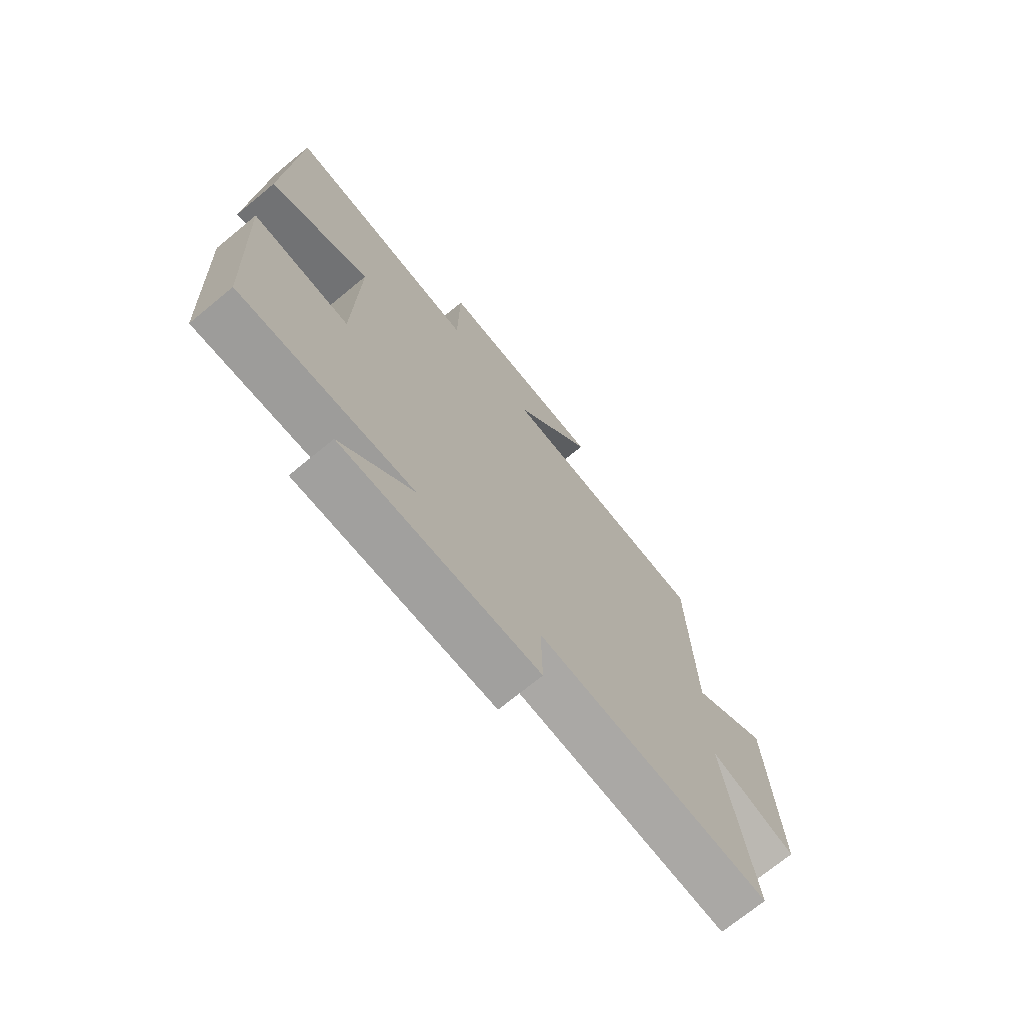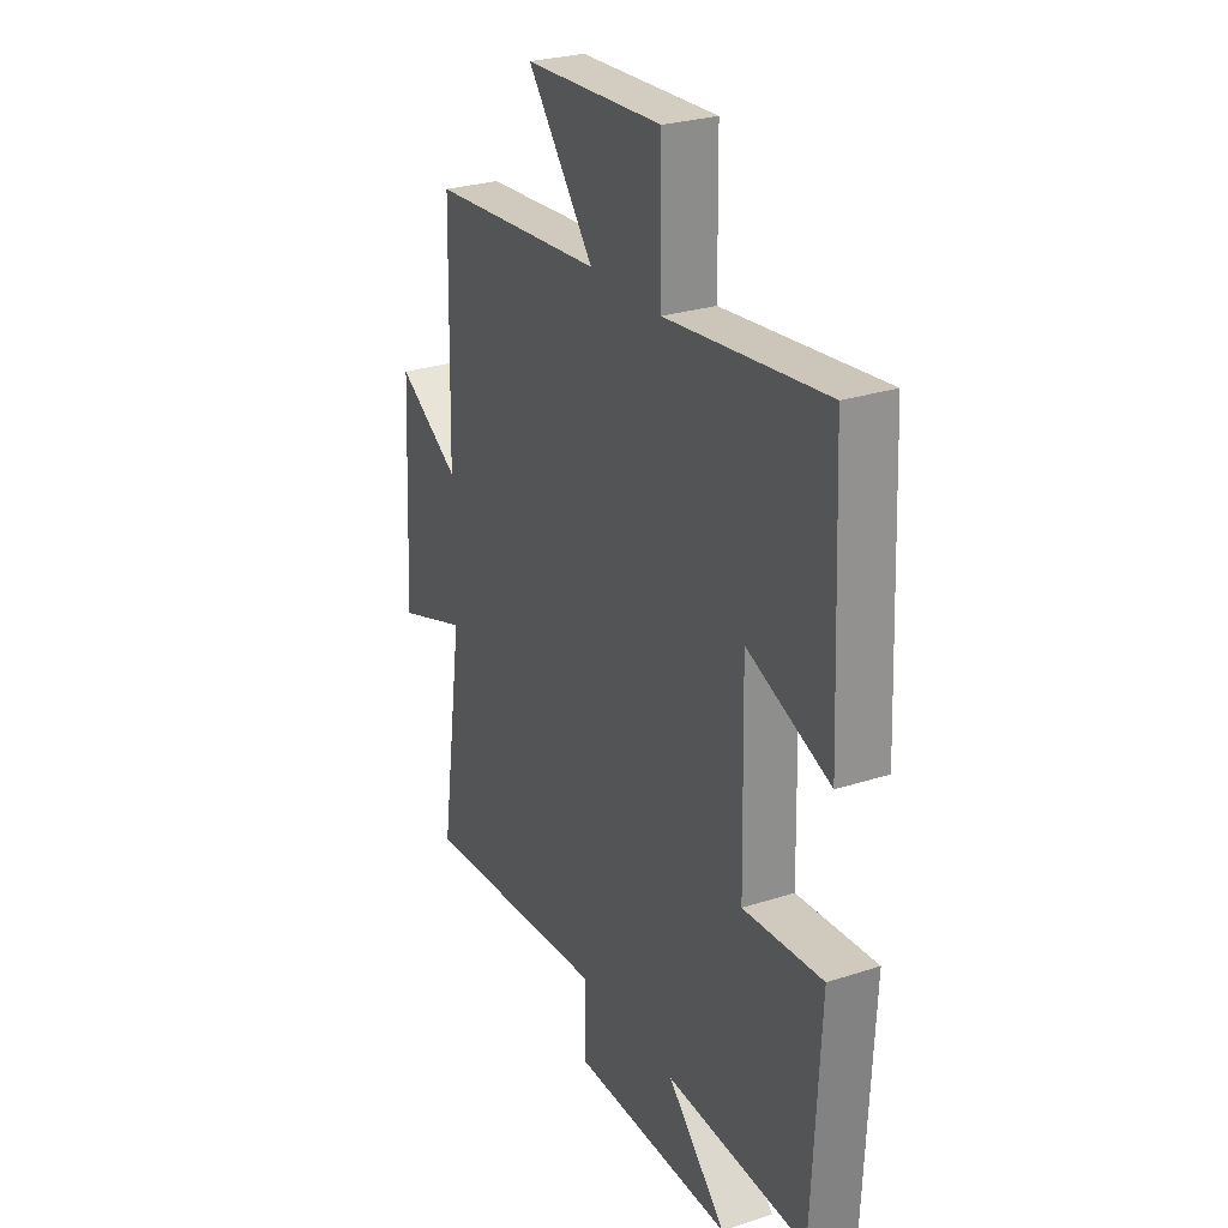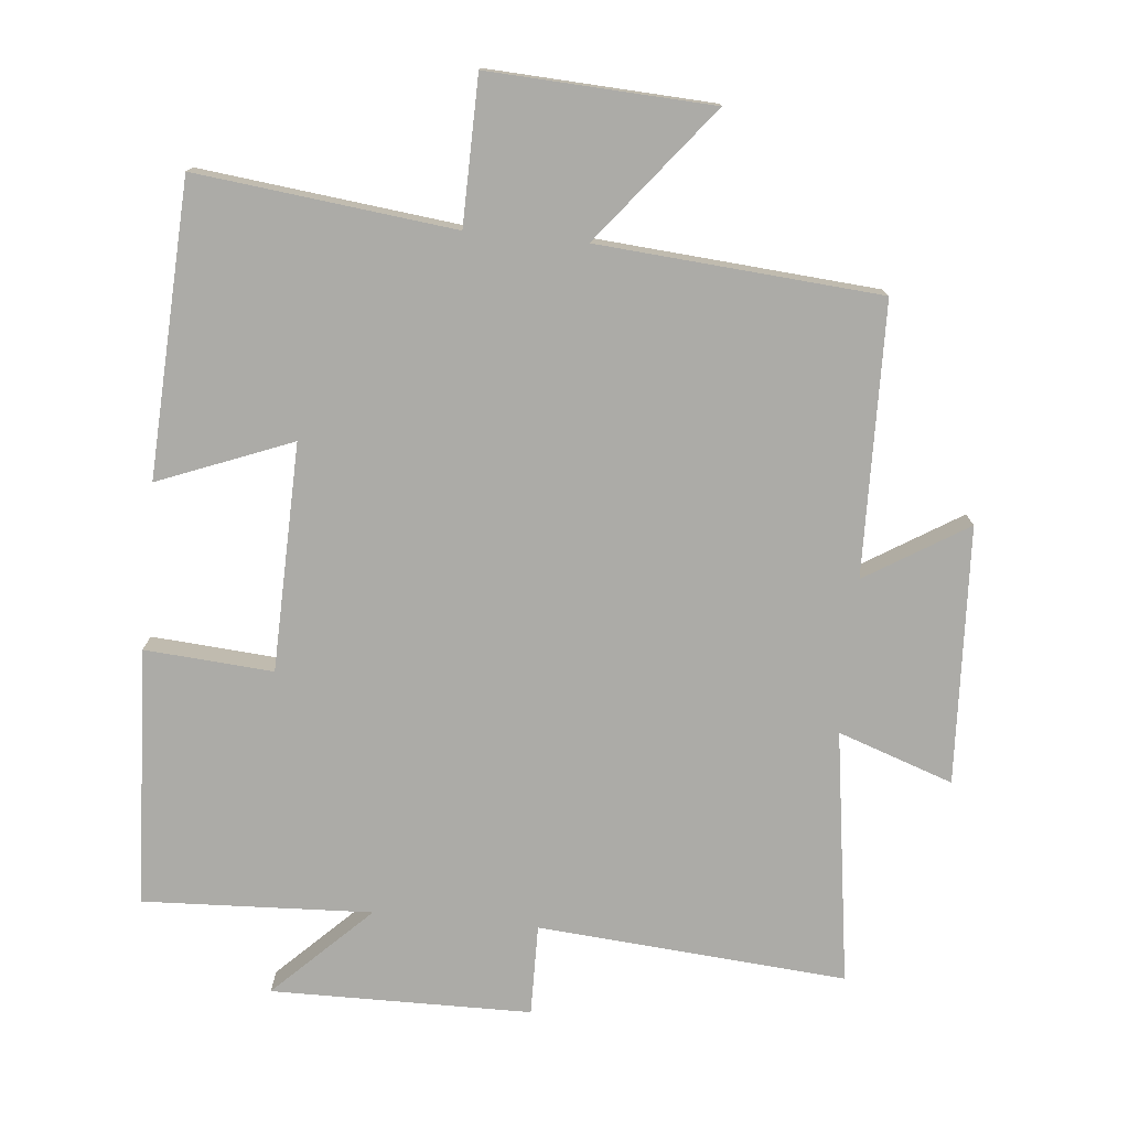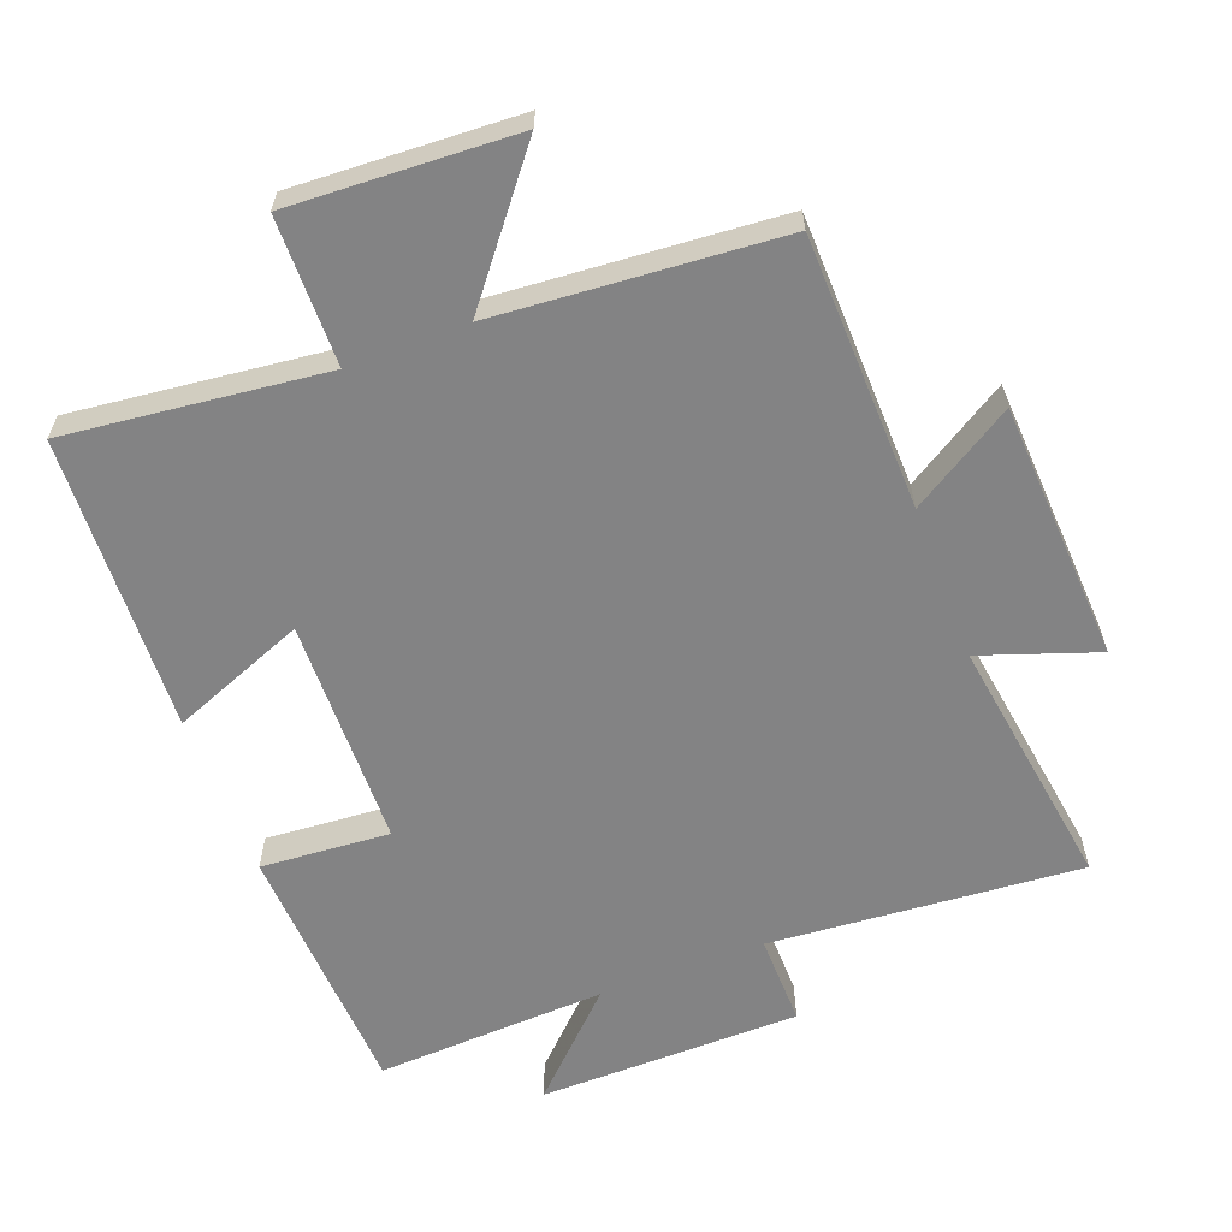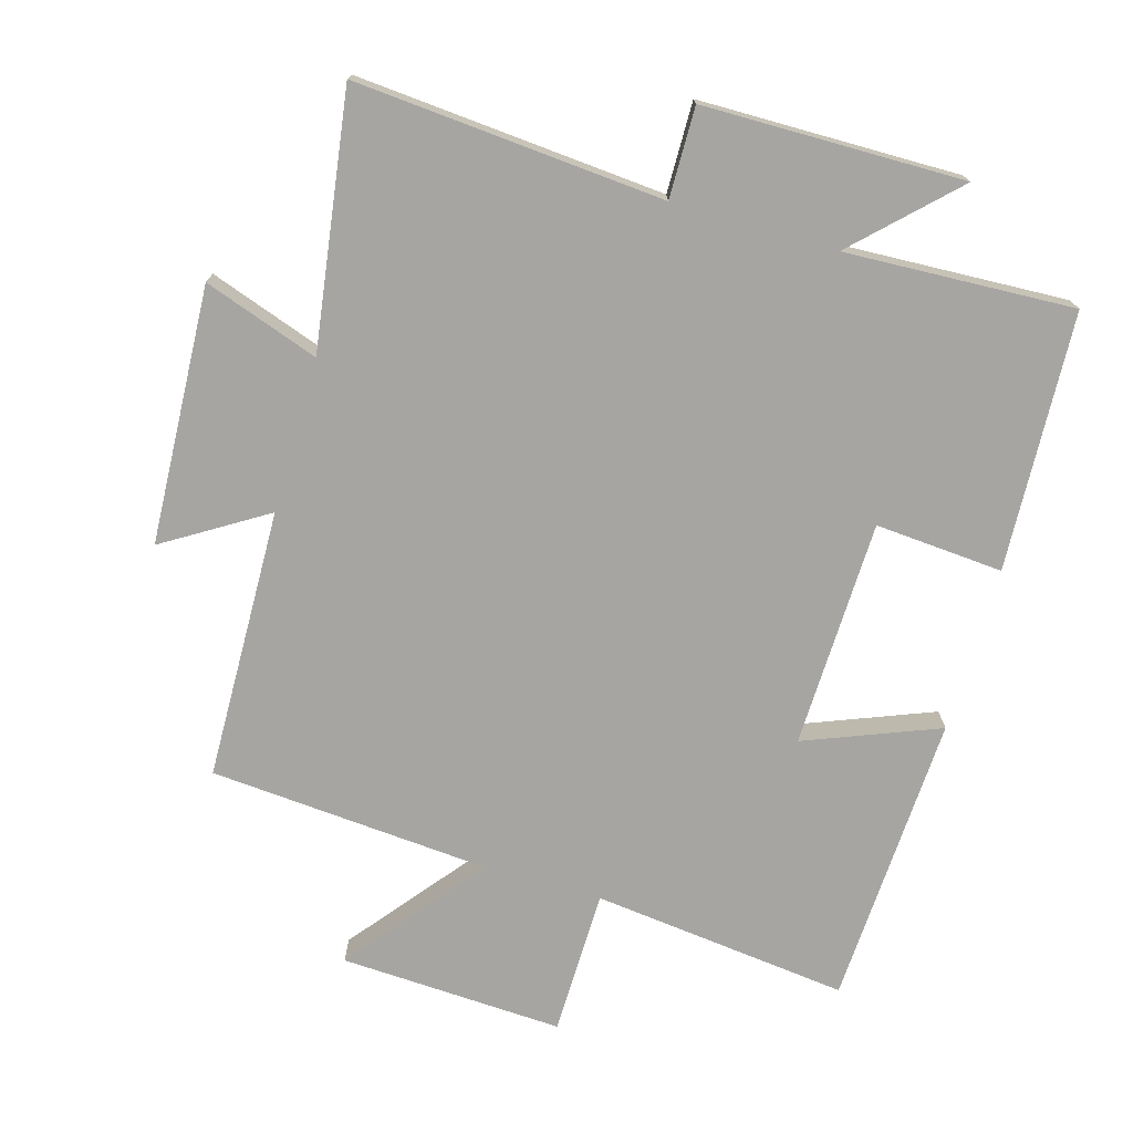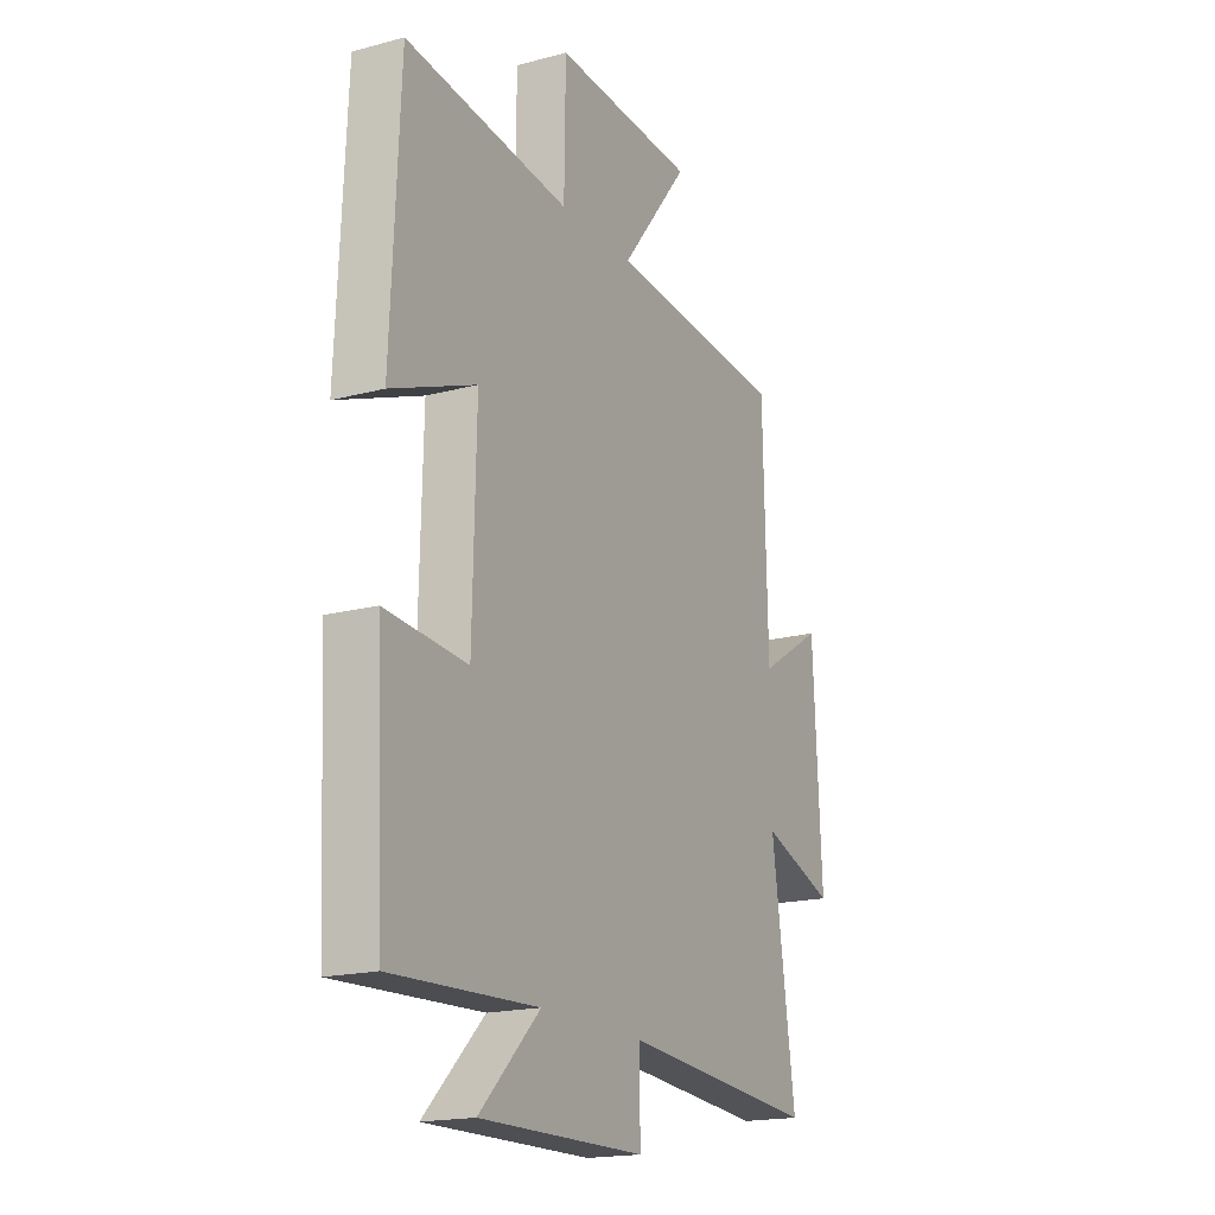
<metadata>
{"format":"obj","ext":"obj","renderer":"f3d","projection":"perspective","resolution":1024,"background":"white","views":[{"elev":-72.2,"azim":-50.6,"up":"+Z"},{"elev":27.2,"azim":-116.6,"up":"+Z"},{"elev":-76.2,"azim":-5.6,"up":"+Y"},{"elev":-61.1,"azim":20.8,"up":"+Y"},{"elev":-73.8,"azim":163.8,"up":"+Y"},{"elev":-18.2,"azim":-62.7,"up":"+Z"}]}
</metadata>
<code>
v -0.481 0.07 -0.516
v -0.5 0.07 -0.135
v -0.311 0.07 -0.149
v -0.303 0.07 0.187
v -0.5 0.07 0.109
v -0.48 0.07 0.543
v -0.1 0.07 0.5
v -0.097 0.07 0.716
v 0.233 0.07 0.7
v 0.074 0.07 0.5
v 0.49 0.07 0.468
v 0.5 0.07 0.067
v 0.65 0.07 0.16
v 0.67 0.07 -0.22
v 0.5 0.07 -0.161
v 0.555 0.07 -0.536
v 0.099 0.07 -0.5
v 0.101 0.07 -0.634
v -0.283 0.07 -0.638
v -0.143 0.07 -0.5
v -0.481 0 -0.516
v -0.5 0 -0.135
v -0.311 0 -0.149
v -0.303 0 0.187
v -0.5 0 0.109
v -0.48 0 0.543
v -0.1 0 0.5
v -0.097 0 0.716
v 0.233 0 0.7
v 0.074 0 0.5
v 0.49 0 0.468
v 0.5 0 0.067
v 0.65 0 0.16
v 0.67 0 -0.22
v 0.5 0 -0.161
v 0.555 0 -0.536
v 0.099 0 -0.5
v 0.101 0 -0.634
v -0.283 0 -0.638
v -0.143 0 -0.5
f 17 18 19 20
f 15 16 17
f 15 17 20
f 12 13 14 15
f 15 20 1
f 12 15 1
f 11 12 1
f 10 11 1
f 7 8 9 10
f 4 5 6 7
f 3 4 7 10
f 1 2 3
f 1 3 10
f 40 39 38 37
f 37 36 35
f 40 37 35
f 35 34 33 32
f 21 40 35
f 21 35 32
f 21 32 31
f 21 31 30
f 30 29 28 27
f 27 26 25 24
f 30 27 24 23
f 23 22 21
f 30 23 21
f 1 21 22 2
f 2 22 23 3
f 3 23 24 4
f 4 24 25 5
f 5 25 26 6
f 6 26 27 7
f 7 27 28 8
f 8 28 29 9
f 9 29 30 10
f 10 30 31 11
f 11 31 32 12
f 12 32 33 13
f 13 33 34 14
f 14 34 35 15
f 15 35 36 16
f 16 36 37 17
f 17 37 38 18
f 18 38 39 19
f 19 39 40 20
f 20 40 21 1

</code>
